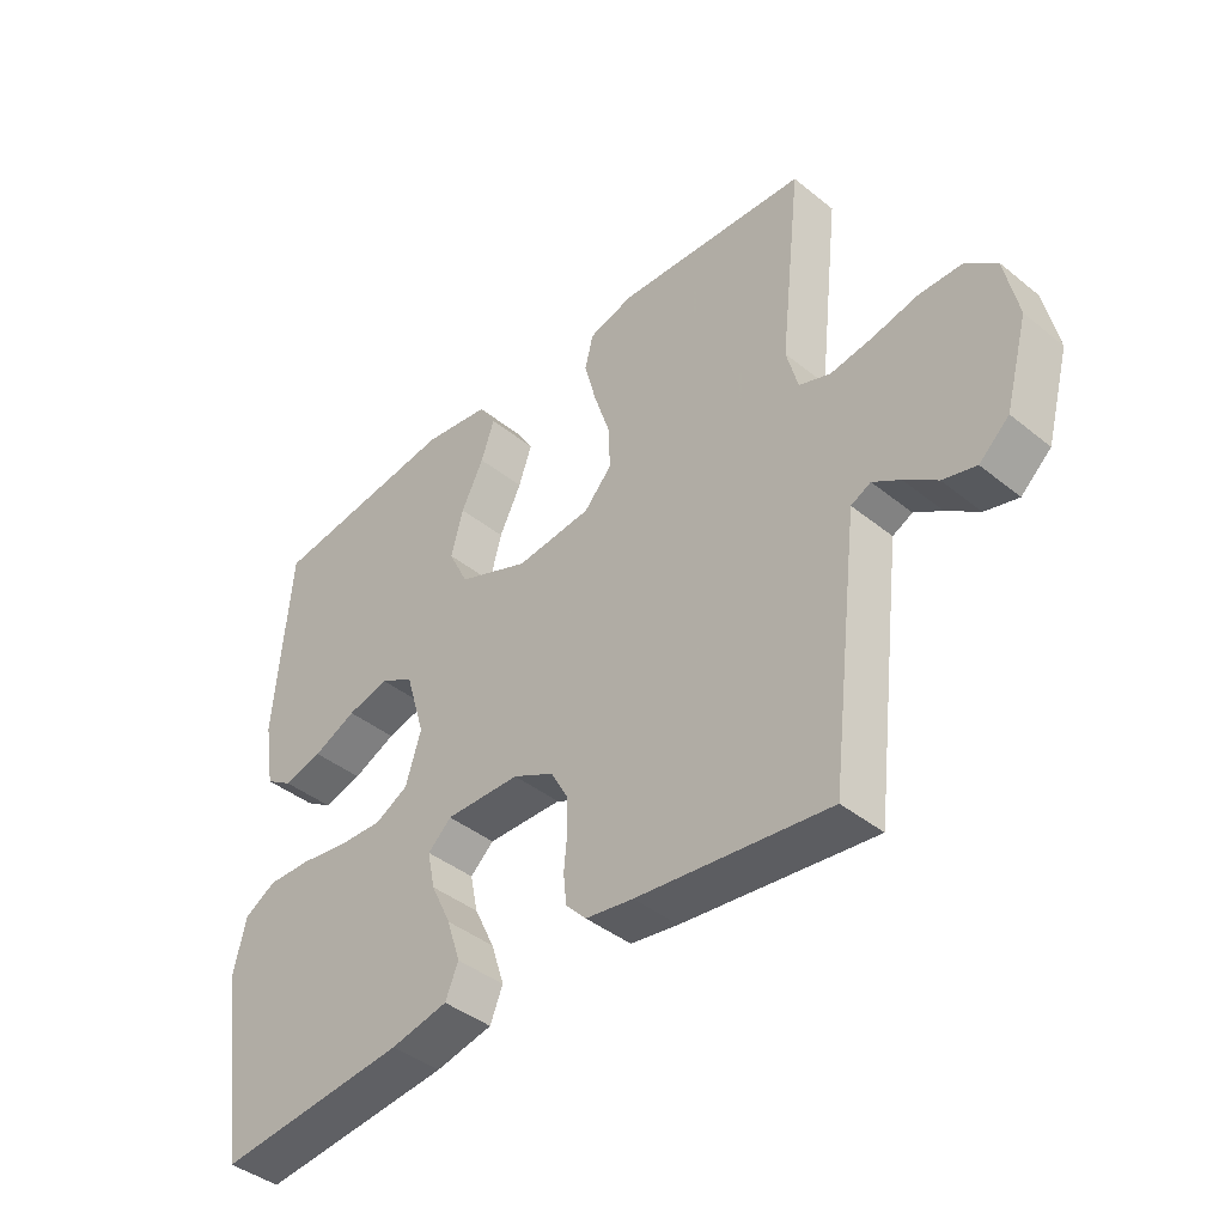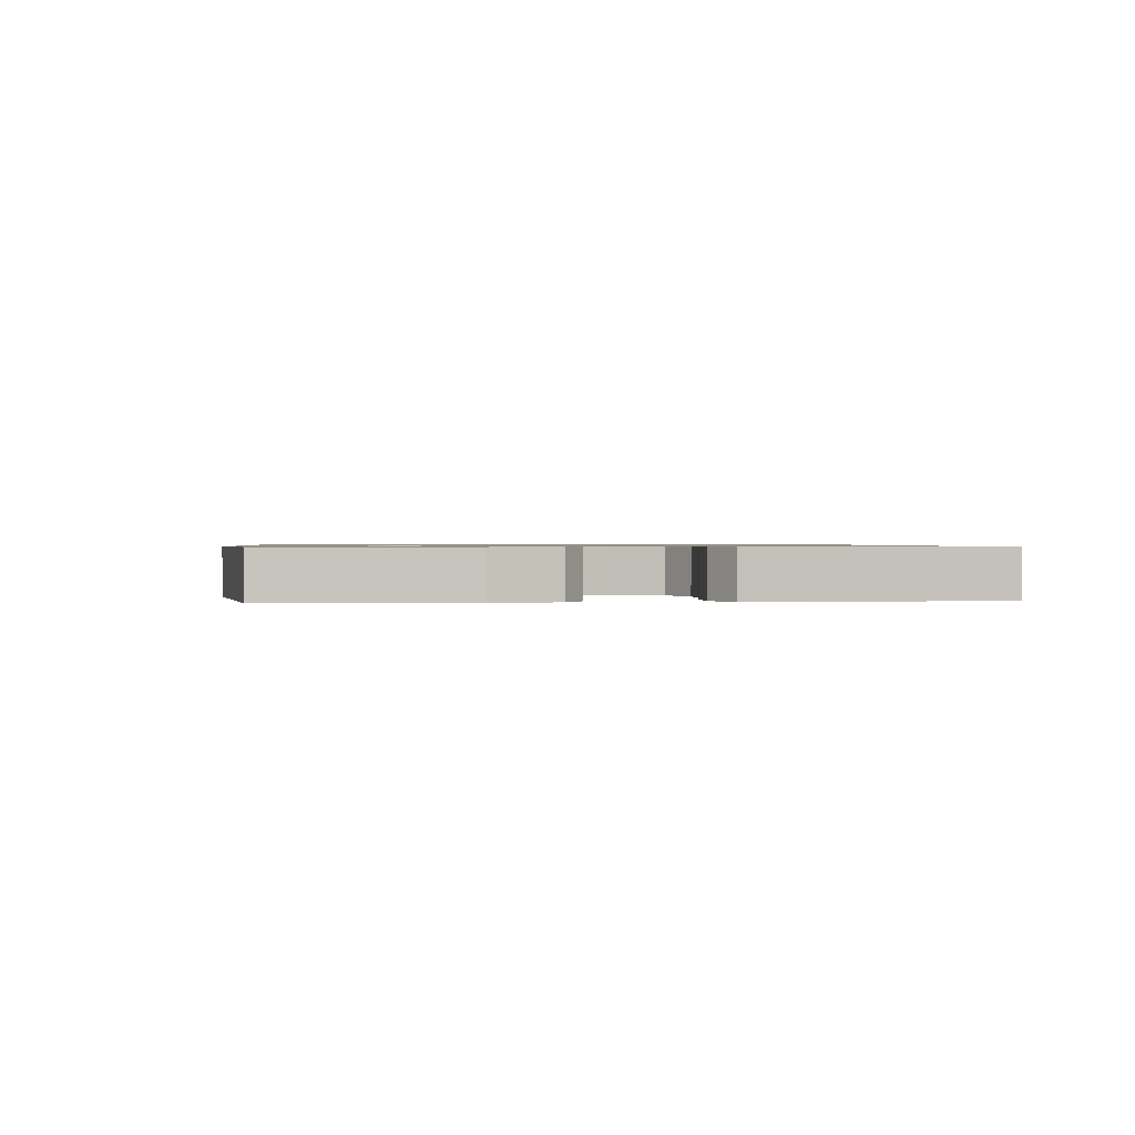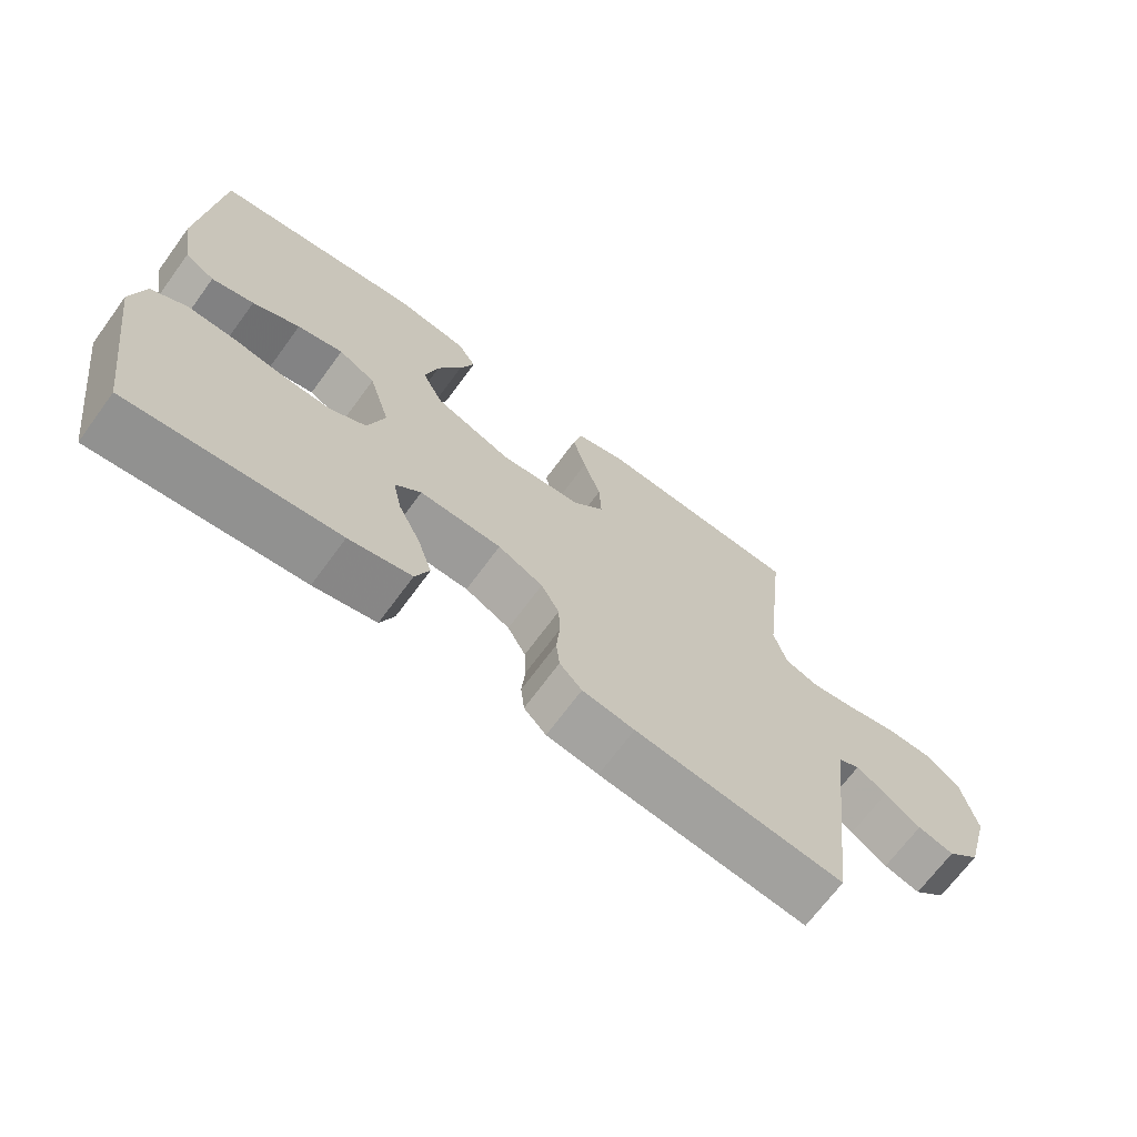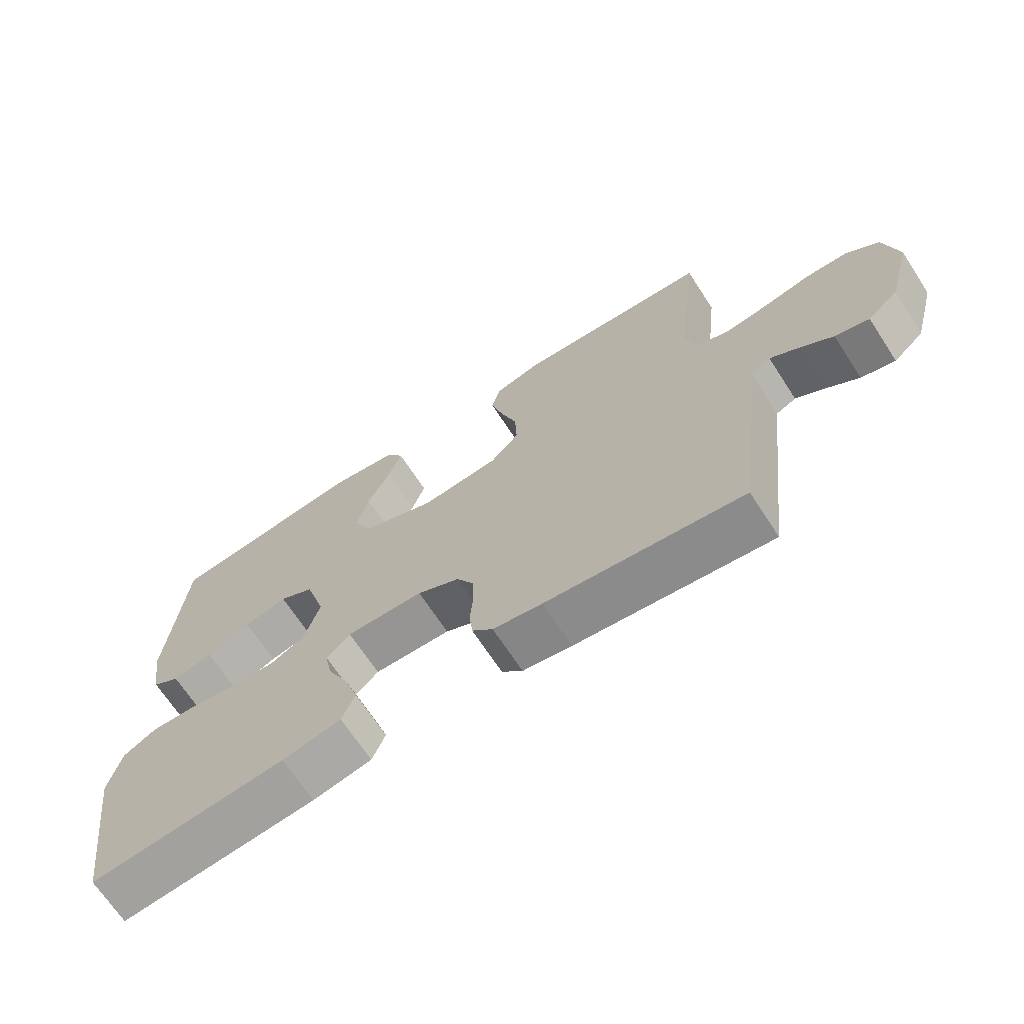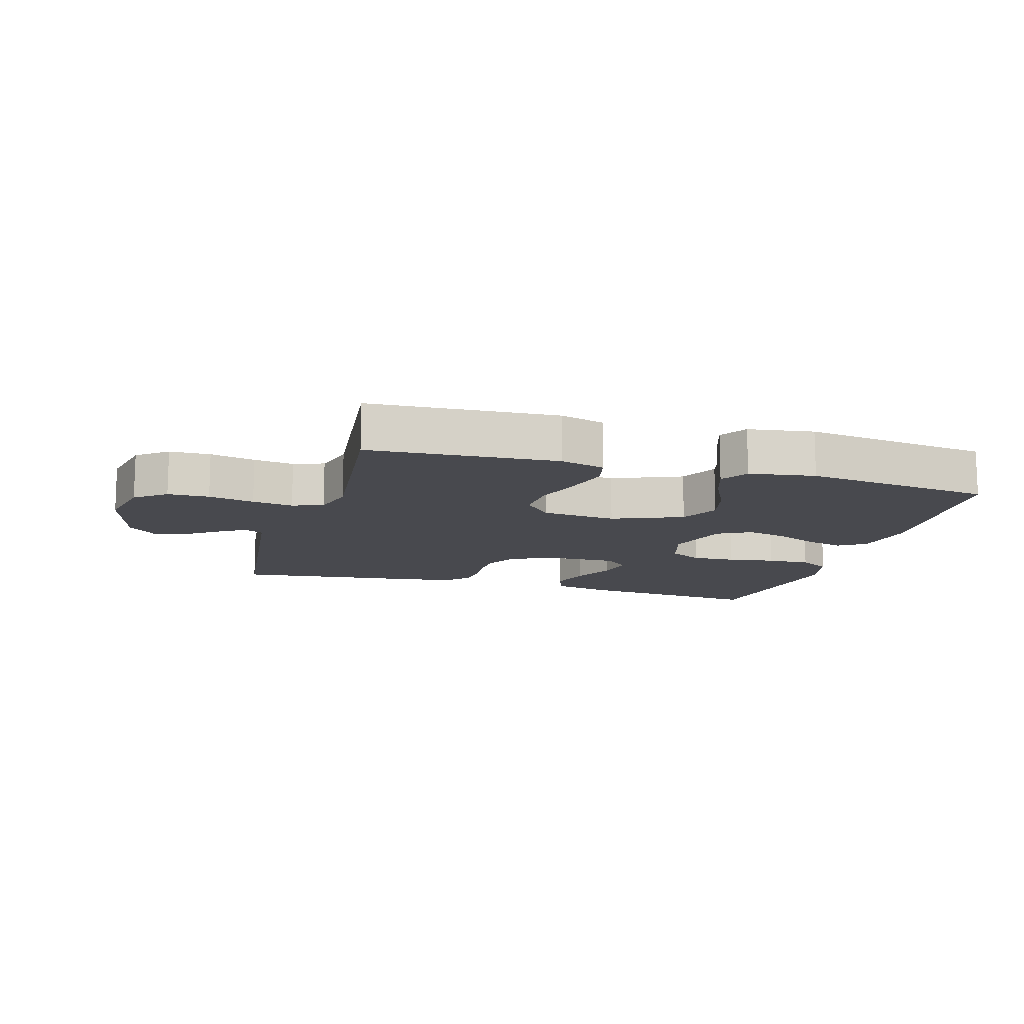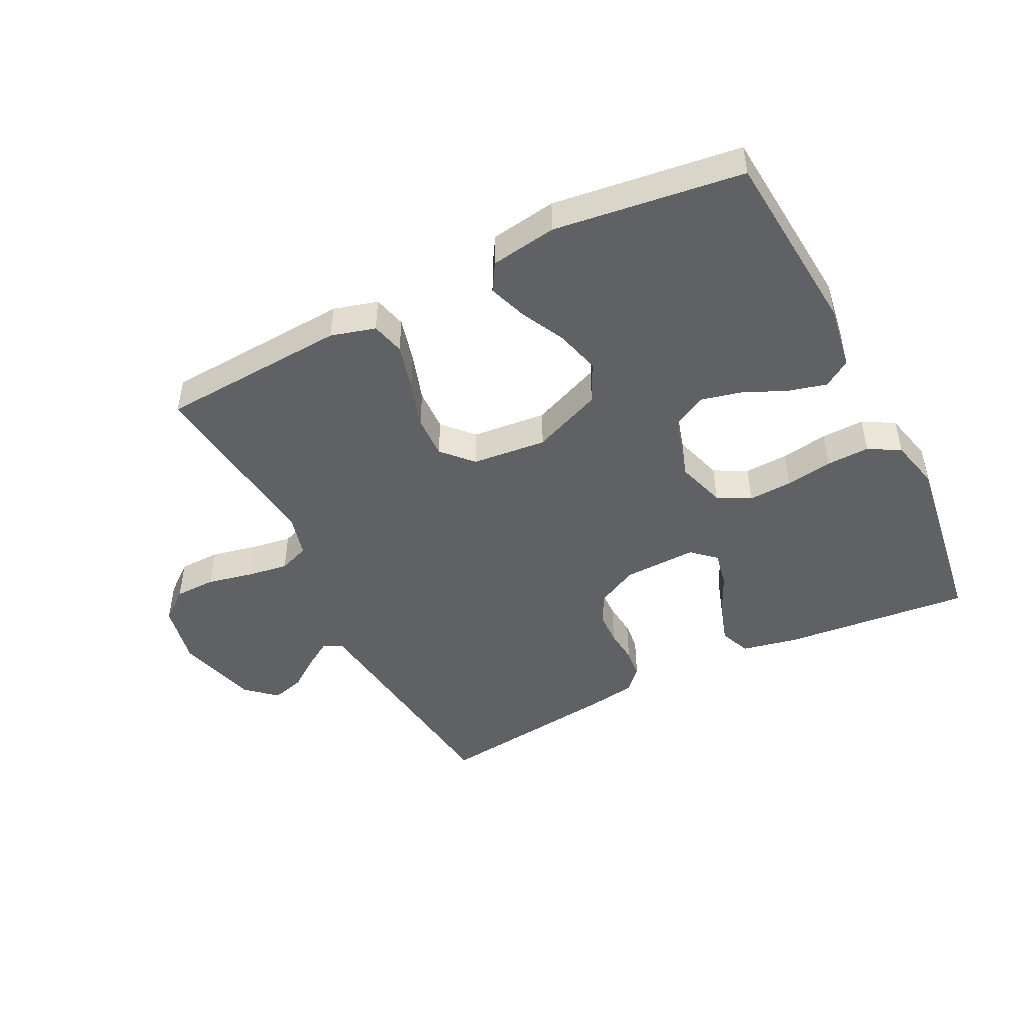
<metadata>
{"format":"obj","ext":"obj","renderer":"f3d","projection":"perspective","resolution":1024,"background":"white","views":[{"elev":-41.8,"azim":-134.1,"up":"+Z"},{"elev":0.8,"azim":83.3,"up":"+Y"},{"elev":-69.0,"azim":143.7,"up":"+Z"},{"elev":-68.5,"azim":-146.9,"up":"+Z"},{"elev":-12.7,"azim":-16.3,"up":"+Y"},{"elev":-47.0,"azim":26.9,"up":"+Y"}]}
</metadata>
<code>
v 0.5 0.07 0.5
v 0.524 0.07 0.2
v 0.507 0.07 0.098
v 0.464 0.07 0.07
v 0.403 0.07 0.086
v 0.335 0.07 0.117
v 0.269 0.07 0.133
v 0.216 0.07 0.104
v 0.185 0.07 0
v 0.209 0.07 -0.079
v 0.261 0.07 -0.107
v 0.331 0.07 -0.104
v 0.406 0.07 -0.092
v 0.475 0.07 -0.09
v 0.525 0.07 -0.119
v 0.544 0.07 -0.2
v 0.5 0.07 -0.5
v 0.2 0.07 -0.47
v 0.11 0.07 -0.451
v 0.09 0.07 -0.402
v 0.111 0.07 -0.337
v 0.143 0.07 -0.27
v 0.155 0.07 -0.212
v 0.118 0.07 -0.178
v 0 0.07 -0.181
v -0.065 0.07 -0.214
v -0.091 0.07 -0.262
v -0.093 0.07 -0.316
v -0.088 0.07 -0.371
v -0.093 0.07 -0.418
v -0.125 0.07 -0.452
v -0.2 0.07 -0.464
v -0.5 0.07 -0.5
v -0.536 0.07 -0.2
v -0.547 0.07 -0.11
v -0.578 0.07 -0.095
v -0.621 0.07 -0.122
v -0.672 0.07 -0.159
v -0.724 0.07 -0.173
v -0.771 0.07 -0.131
v -0.807 0.07 0
v -0.786 0.07 0.1
v -0.737 0.07 0.139
v -0.671 0.07 0.14
v -0.598 0.07 0.124
v -0.533 0.07 0.114
v -0.484 0.07 0.132
v -0.466 0.07 0.2
v -0.5 0.07 0.5
v -0.2 0.07 0.518
v -0.129 0.07 0.498
v -0.116 0.07 0.445
v -0.135 0.07 0.373
v -0.16 0.07 0.296
v -0.163 0.07 0.227
v -0.119 0.07 0.179
v 0 0.07 0.167
v 0.112 0.07 0.213
v 0.143 0.07 0.276
v 0.124 0.07 0.348
v 0.089 0.07 0.419
v 0.068 0.07 0.48
v 0.095 0.07 0.524
v 0.2 0.07 0.54
v 0.5 0 0.5
v 0.524 0 0.2
v 0.507 0 0.098
v 0.464 0 0.07
v 0.403 0 0.086
v 0.335 0 0.117
v 0.269 0 0.133
v 0.216 0 0.104
v 0.185 0 0
v 0.209 0 -0.079
v 0.261 0 -0.107
v 0.331 0 -0.104
v 0.406 0 -0.092
v 0.475 0 -0.09
v 0.525 0 -0.119
v 0.544 0 -0.2
v 0.5 0 -0.5
v 0.2 0 -0.47
v 0.11 0 -0.451
v 0.09 0 -0.402
v 0.111 0 -0.337
v 0.143 0 -0.27
v 0.155 0 -0.212
v 0.118 0 -0.178
v 0 0 -0.181
v -0.065 0 -0.214
v -0.091 0 -0.262
v -0.093 0 -0.316
v -0.088 0 -0.371
v -0.093 0 -0.418
v -0.125 0 -0.452
v -0.2 0 -0.464
v -0.5 0 -0.5
v -0.536 0 -0.2
v -0.547 0 -0.11
v -0.578 0 -0.095
v -0.621 0 -0.122
v -0.672 0 -0.159
v -0.724 0 -0.173
v -0.771 0 -0.131
v -0.807 0 0
v -0.786 0 0.1
v -0.737 0 0.139
v -0.671 0 0.14
v -0.598 0 0.124
v -0.533 0 0.114
v -0.484 0 0.132
v -0.466 0 0.2
v -0.5 0 0.5
v -0.2 0 0.518
v -0.129 0 0.498
v -0.116 0 0.445
v -0.135 0 0.373
v -0.16 0 0.296
v -0.163 0 0.227
v -0.119 0 0.179
v 0 0 0.167
v 0.112 0 0.213
v 0.143 0 0.276
v 0.124 0 0.348
v 0.089 0 0.419
v 0.068 0 0.48
v 0.095 0 0.524
v 0.2 0 0.54
f 4 5 6
f 3 4 6
f 2 3 6
f 1 2 6
f 64 1 6
f 63 64 6
f 62 63 6
f 61 62 6
f 60 61 6
f 59 60 6 7
f 58 59 7 8
f 57 58 8 9
f 56 57 9 10
f 52 53 54
f 51 52 54
f 50 51 54
f 49 50 54
f 48 49 54
f 47 48 54 55
f 46 47 55 56
f 43 44 45
f 42 43 45
f 41 42 45
f 40 41 45
f 39 40 45
f 38 39 45
f 37 38 45
f 36 37 45 46
f 46 56 10
f 36 46 10
f 35 36 10
f 32 33 34
f 31 32 34
f 30 31 34
f 29 30 34
f 28 29 34
f 27 28 34 35
f 20 21 22
f 19 20 22
f 18 19 22
f 17 18 22
f 16 17 22
f 15 16 22
f 14 15 22
f 13 14 22
f 12 13 22
f 11 12 22 23
f 10 11 23 24
f 26 27 35
f 25 26 35
f 10 24 25 35
f 70 69 68
f 70 68 67
f 70 67 66
f 70 66 65
f 70 65 128
f 70 128 127
f 70 127 126
f 70 126 125
f 70 125 124
f 71 70 124 123
f 72 71 123 122
f 73 72 122 121
f 74 73 121 120
f 118 117 116
f 118 116 115
f 118 115 114
f 118 114 113
f 118 113 112
f 119 118 112 111
f 120 119 111 110
f 109 108 107
f 109 107 106
f 109 106 105
f 109 105 104
f 109 104 103
f 109 103 102
f 109 102 101
f 110 109 101 100
f 74 120 110
f 74 110 100
f 74 100 99
f 98 97 96
f 98 96 95
f 98 95 94
f 98 94 93
f 98 93 92
f 99 98 92 91
f 86 85 84
f 86 84 83
f 86 83 82
f 86 82 81
f 86 81 80
f 86 80 79
f 86 79 78
f 86 78 77
f 86 77 76
f 87 86 76 75
f 88 87 75 74
f 99 91 90
f 99 90 89
f 99 89 88 74
f 1 65 66 2
f 2 66 67 3
f 3 67 68 4
f 4 68 69 5
f 5 69 70 6
f 6 70 71 7
f 7 71 72 8
f 8 72 73 9
f 9 73 74 10
f 10 74 75 11
f 11 75 76 12
f 12 76 77 13
f 13 77 78 14
f 14 78 79 15
f 15 79 80 16
f 16 80 81 17
f 17 81 82 18
f 18 82 83 19
f 19 83 84 20
f 20 84 85 21
f 21 85 86 22
f 22 86 87 23
f 23 87 88 24
f 24 88 89 25
f 25 89 90 26
f 26 90 91 27
f 27 91 92 28
f 28 92 93 29
f 29 93 94 30
f 30 94 95 31
f 31 95 96 32
f 32 96 97 33
f 33 97 98 34
f 34 98 99 35
f 35 99 100 36
f 36 100 101 37
f 37 101 102 38
f 38 102 103 39
f 39 103 104 40
f 40 104 105 41
f 41 105 106 42
f 42 106 107 43
f 43 107 108 44
f 44 108 109 45
f 45 109 110 46
f 46 110 111 47
f 47 111 112 48
f 48 112 113 49
f 49 113 114 50
f 50 114 115 51
f 51 115 116 52
f 52 116 117 53
f 53 117 118 54
f 54 118 119 55
f 55 119 120 56
f 56 120 121 57
f 57 121 122 58
f 58 122 123 59
f 59 123 124 60
f 60 124 125 61
f 61 125 126 62
f 62 126 127 63
f 63 127 128 64
f 64 128 65 1

</code>
